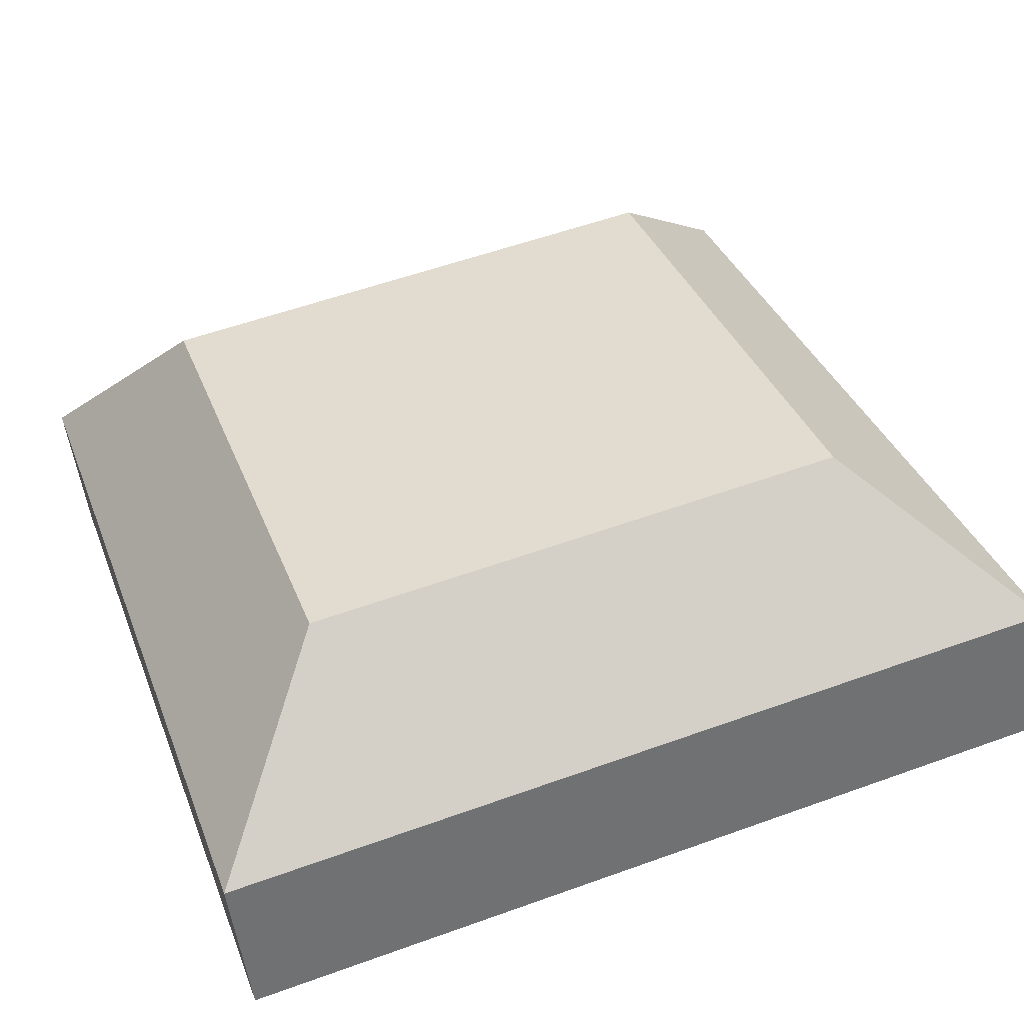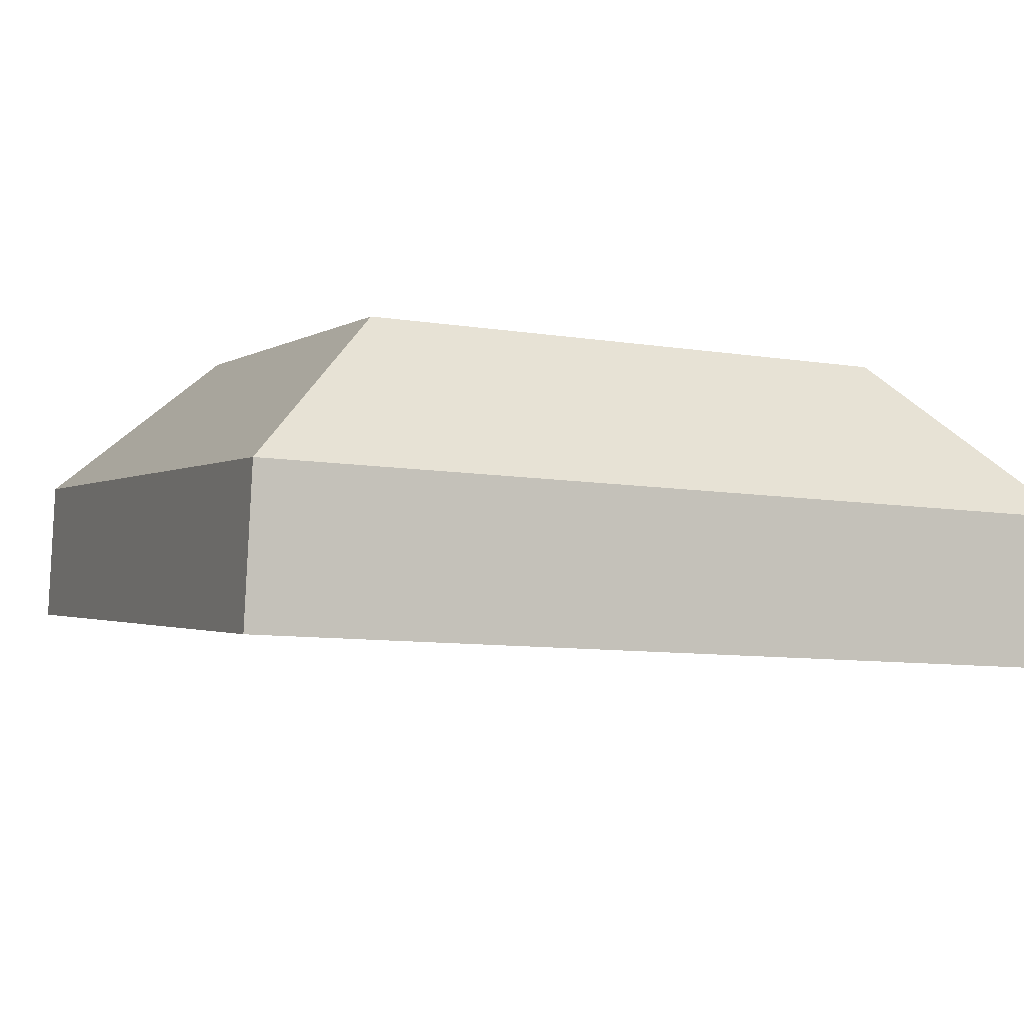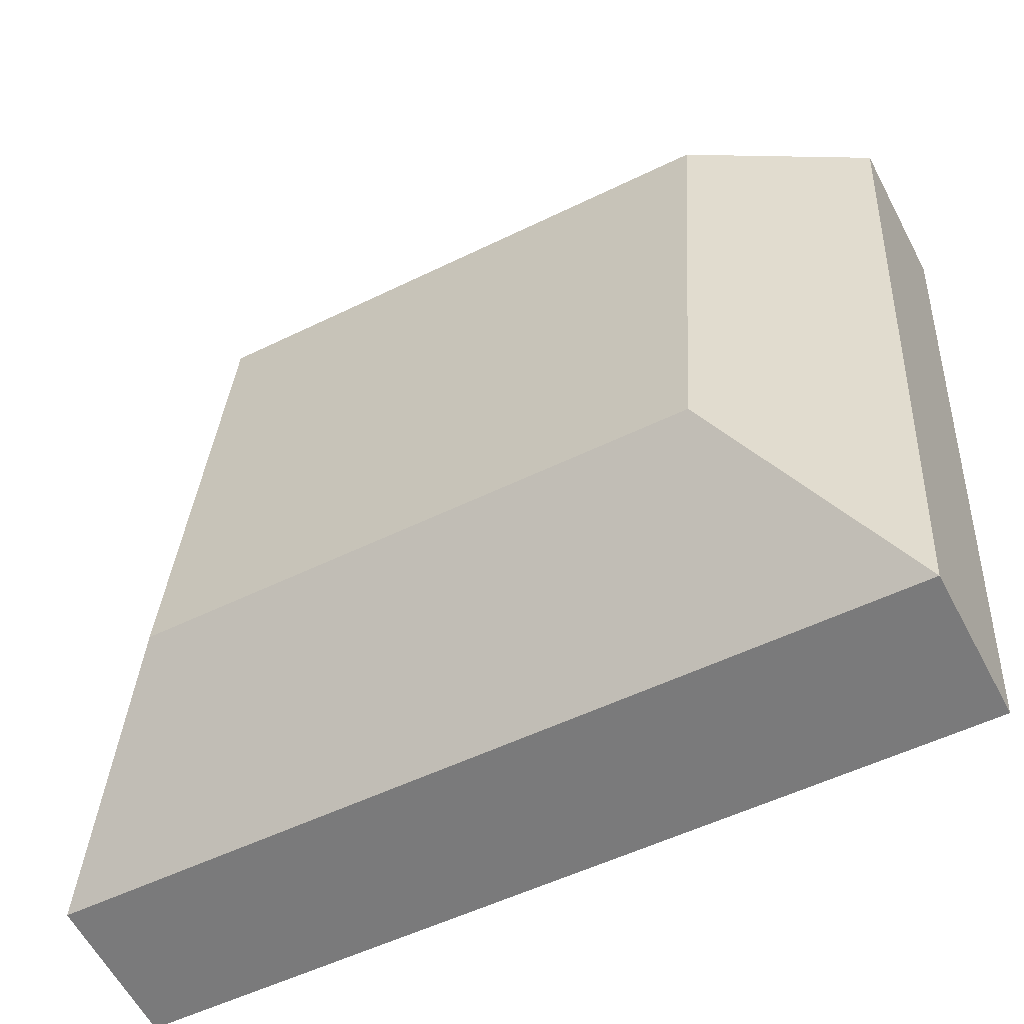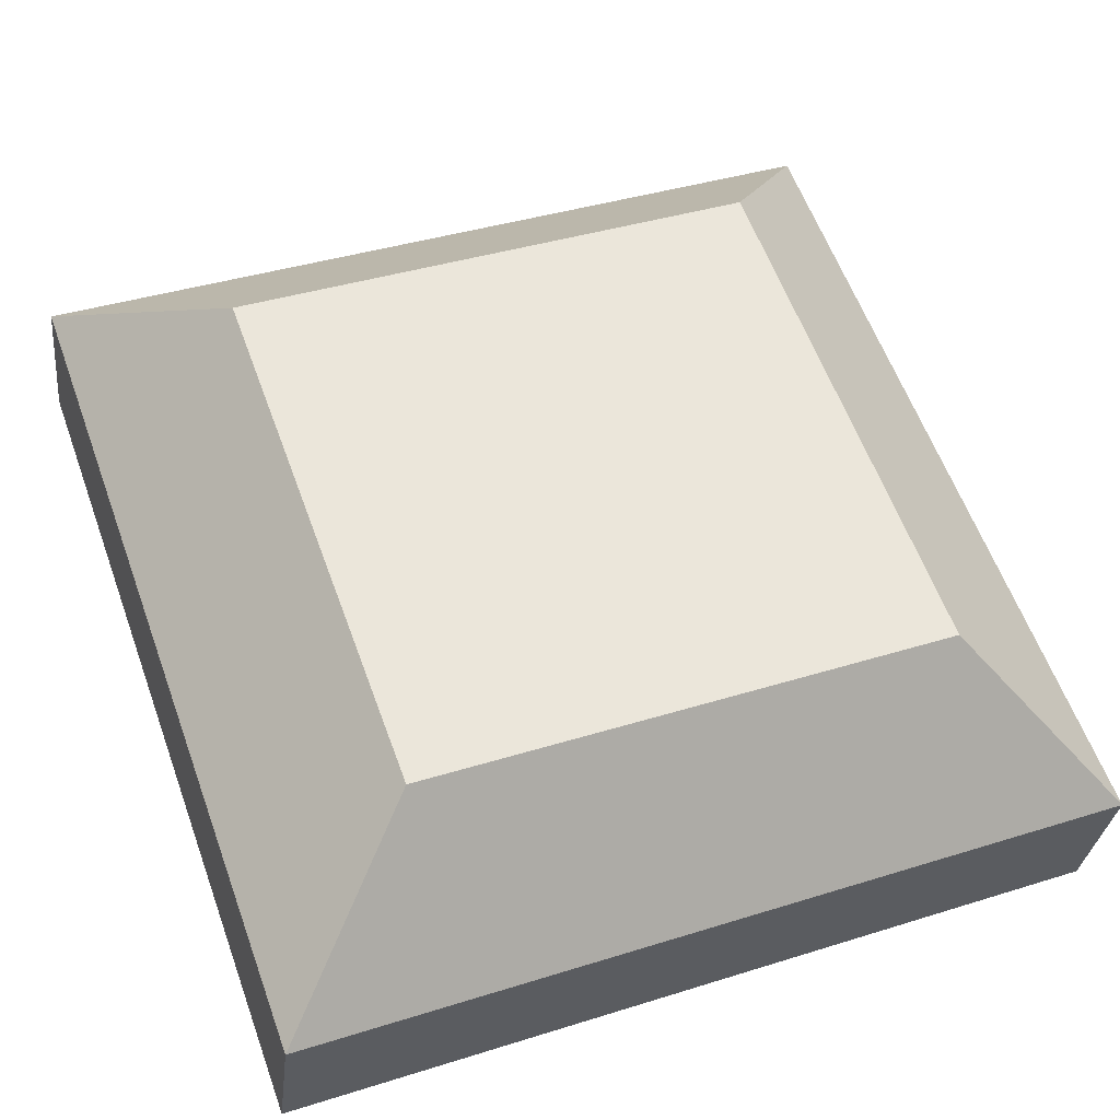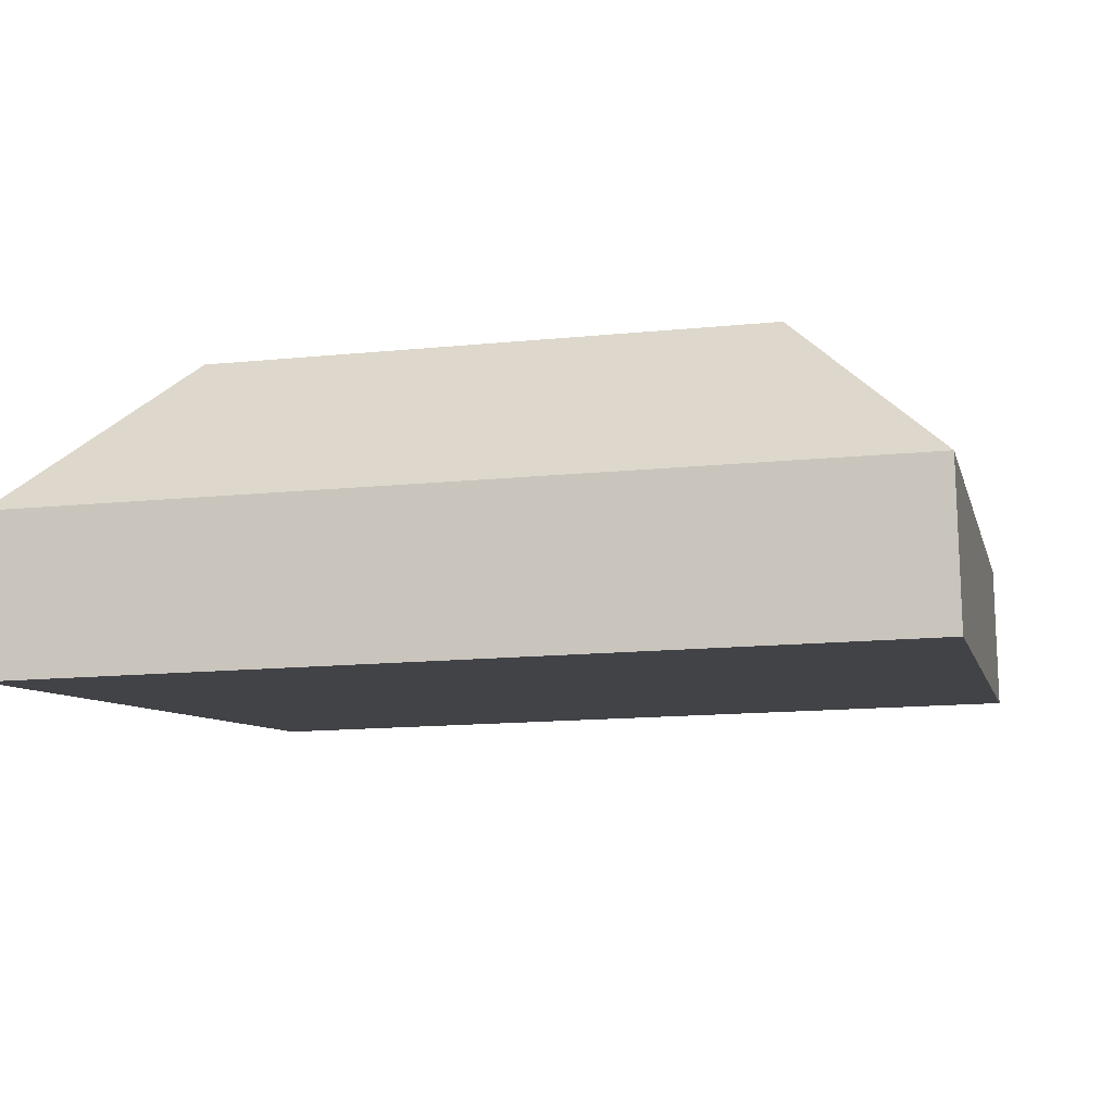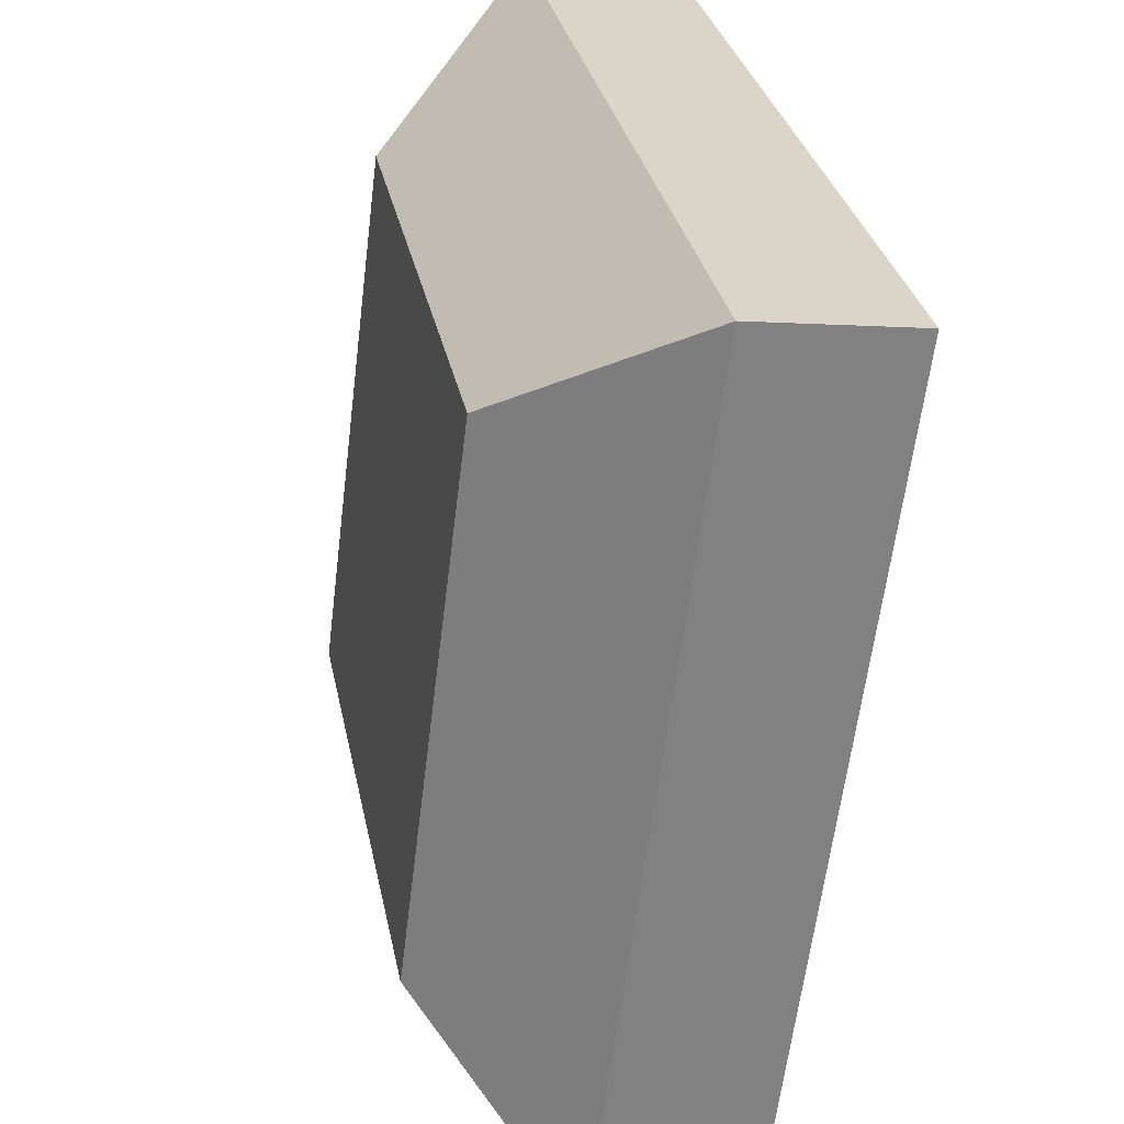
<metadata>
{"format":"obj","ext":"obj","renderer":"f3d","projection":"perspective","resolution":1024,"background":"white","views":[{"elev":35.6,"azim":70.6,"up":"+Y"},{"elev":-9.2,"azim":-23.1,"up":"+Y"},{"elev":-52.2,"azim":-152.0,"up":"+Z"},{"elev":59.9,"azim":-110.0,"up":"+Y"},{"elev":-14.5,"azim":12.4,"up":"+Y"},{"elev":29.9,"azim":-100.8,"up":"+Z"}]}
</metadata>
<code>
o mesh78/mesh78-geometry#mesh78-geometry
v -0.6001 0.05801 -0.02916
v -0.6001 0.06382 -0.07547
v -0.6131 0.04353 -0.01791
v -0.5534 0.06382 -0.07547
v -0.6131 0.05257 -0.08995
v -0.5534 0.05801 -0.02916
v -0.6131 0.03067 -0.01953
v -0.5405 0.04353 -0.01791
v -0.5405 0.05257 -0.08995
v -0.6131 0.03971 -0.09156
v -0.5405 0.03067 -0.01953
v -0.5405 0.03971 -0.09156
f 1 2 3
f 1 4 2
f 2 5 3
f 3 6 1
f 6 4 1
f 4 5 2
f 3 5 7
f 8 6 3
f 6 9 4
f 9 5 4
f 5 10 7
f 11 3 7
f 8 9 6
f 8 3 11
f 7 10 11
f 8 12 9
f 8 11 12
f 11 10 12
f 3 2 1
f 2 4 1
f 3 5 2
f 1 6 3
f 1 4 6
f 2 5 4
f 7 5 3
f 3 6 8
f 4 9 6
f 4 5 9
f 7 10 5
f 7 3 11
f 6 9 8
f 11 3 8
f 9 10 5
f 5 10 9
f 11 10 7
f 9 12 8
f 12 11 8
f 12 10 9
f 9 10 12
f 12 10 11

</code>
